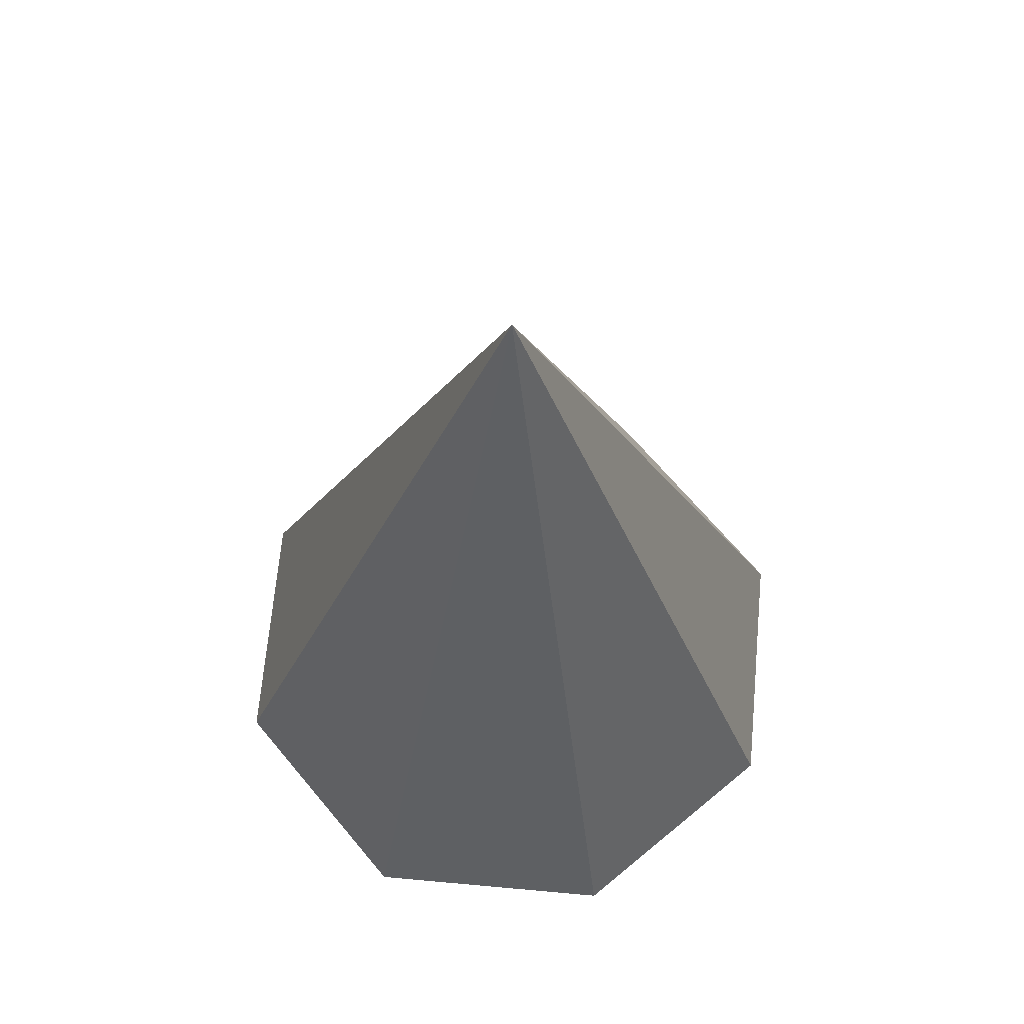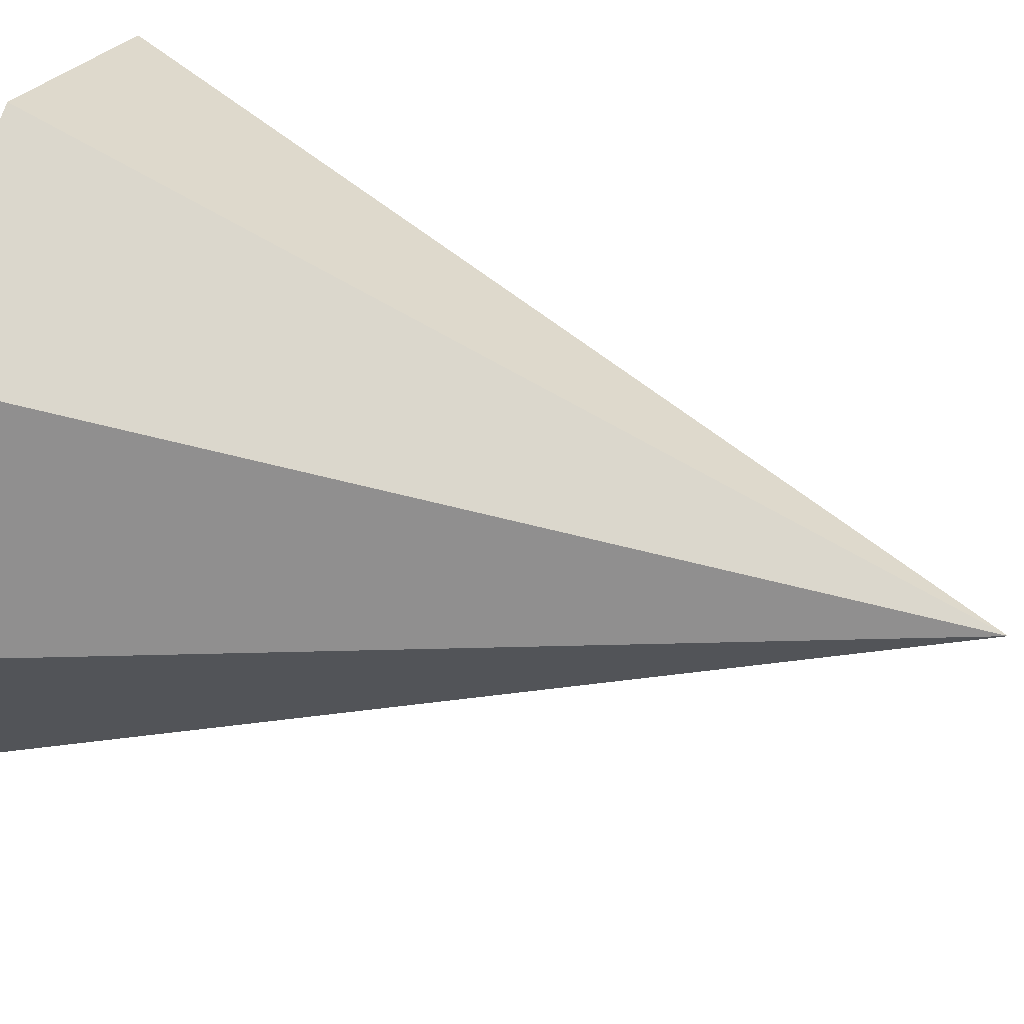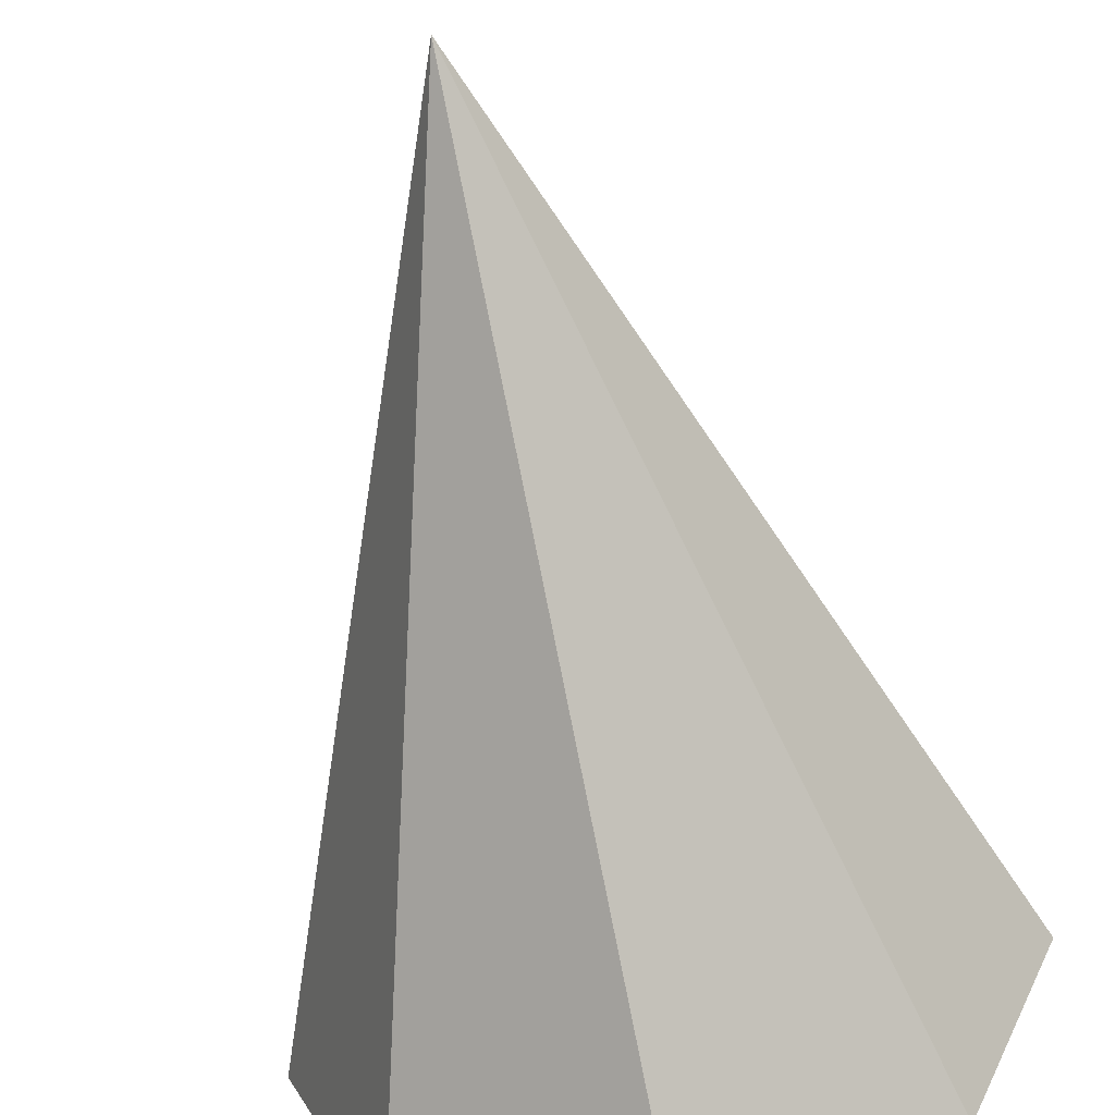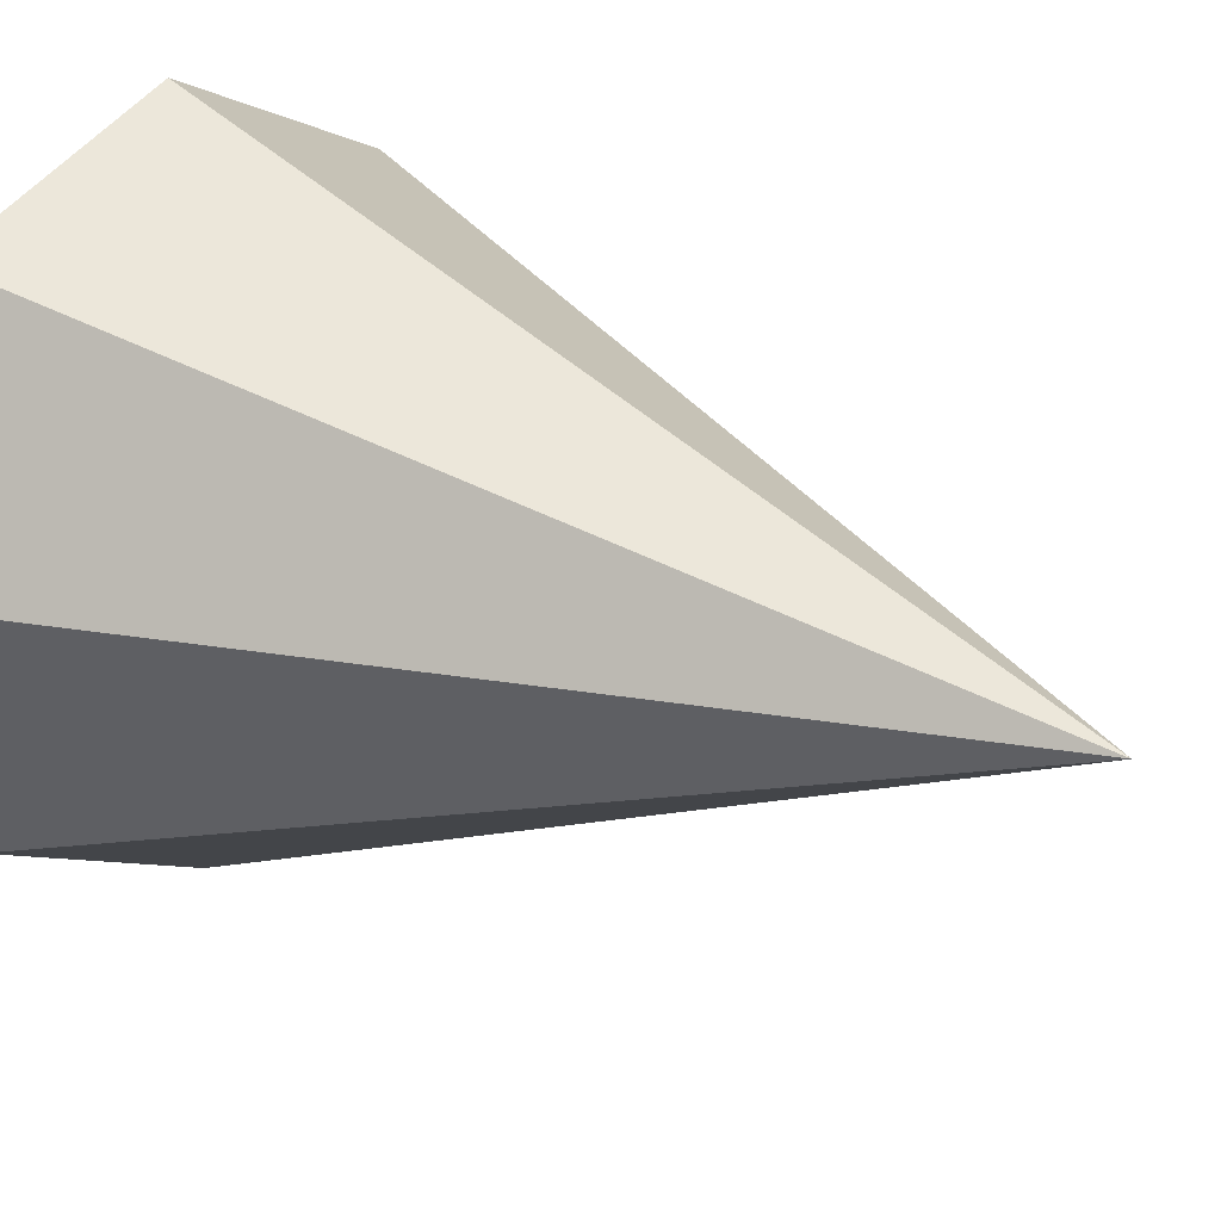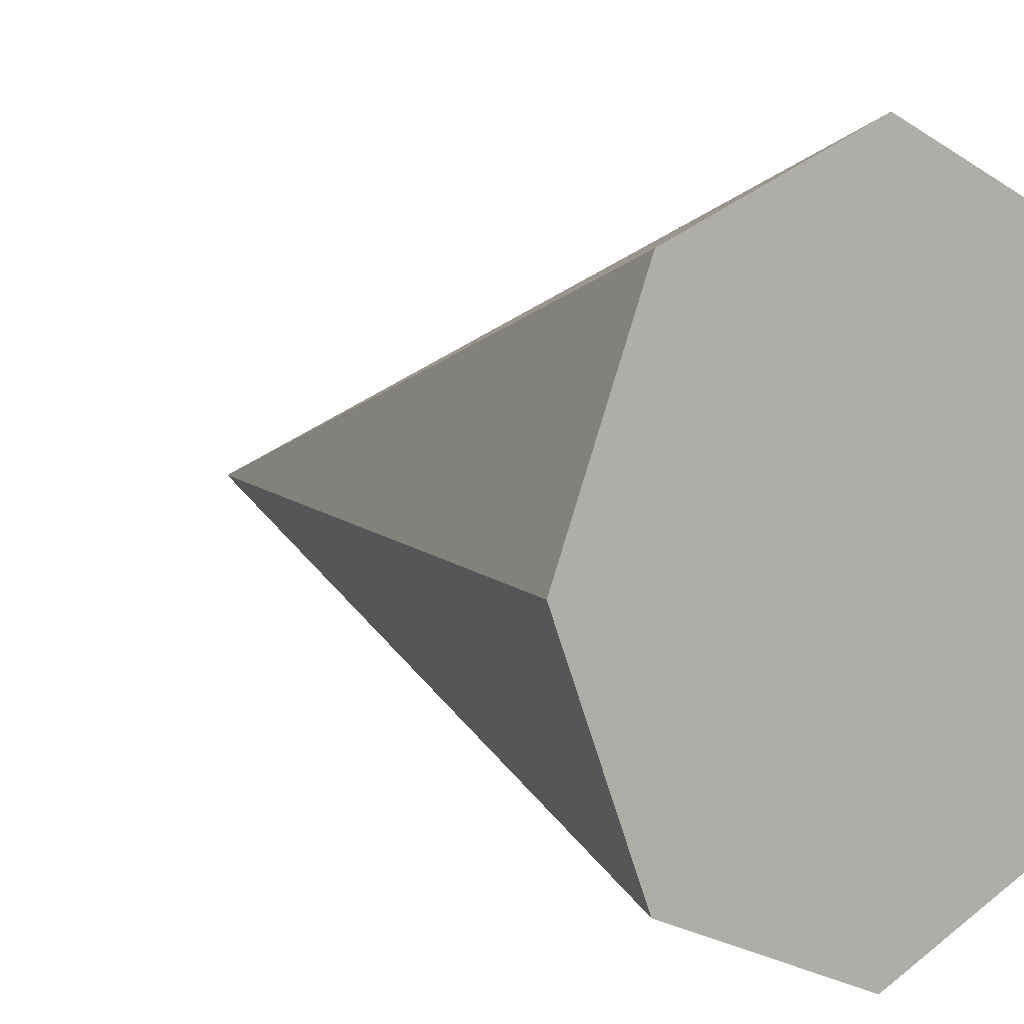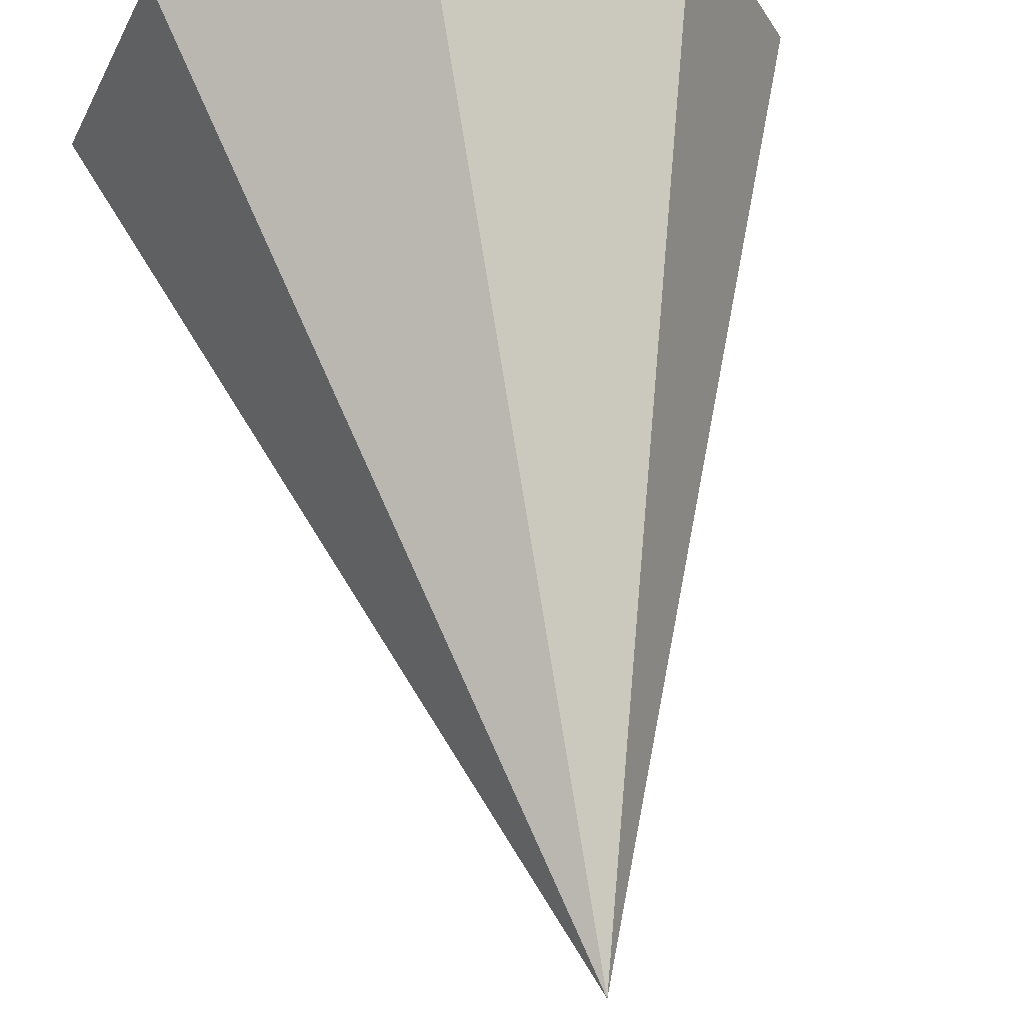
<metadata>
{"format":"obj","ext":"obj","renderer":"f3d","projection":"perspective","resolution":1024,"background":"white","views":[{"elev":67.0,"azim":117.7,"up":"+Y"},{"elev":45.9,"azim":109.2,"up":"+Z"},{"elev":-64.5,"azim":-167.7,"up":"+Z"},{"elev":20.6,"azim":129.0,"up":"+Z"},{"elev":6.2,"azim":-39.8,"up":"+Z"},{"elev":65.5,"azim":169.9,"up":"+Z"}]}
</metadata>
<code>
o Cone_Cone.003
v 0 -0.1111 -0.3816
v 0 0.8887 0
v 0.2698 -0.1111 -0.2698
v 0.3816 -0.1111 -0
v 0.2698 -0.1111 0.2698
v 0 -0.1111 0.3816
v -0.2698 -0.1111 0.2698
v -0.3816 -0.1111 -0
v -0.2698 -0.1111 -0.2698
f 1 2 3
f 3 2 4
f 4 2 5
f 5 2 6
f 6 2 7
f 7 2 8
f 8 2 9
f 9 2 1
f 1 3 4 5 6 7 8 9

</code>
